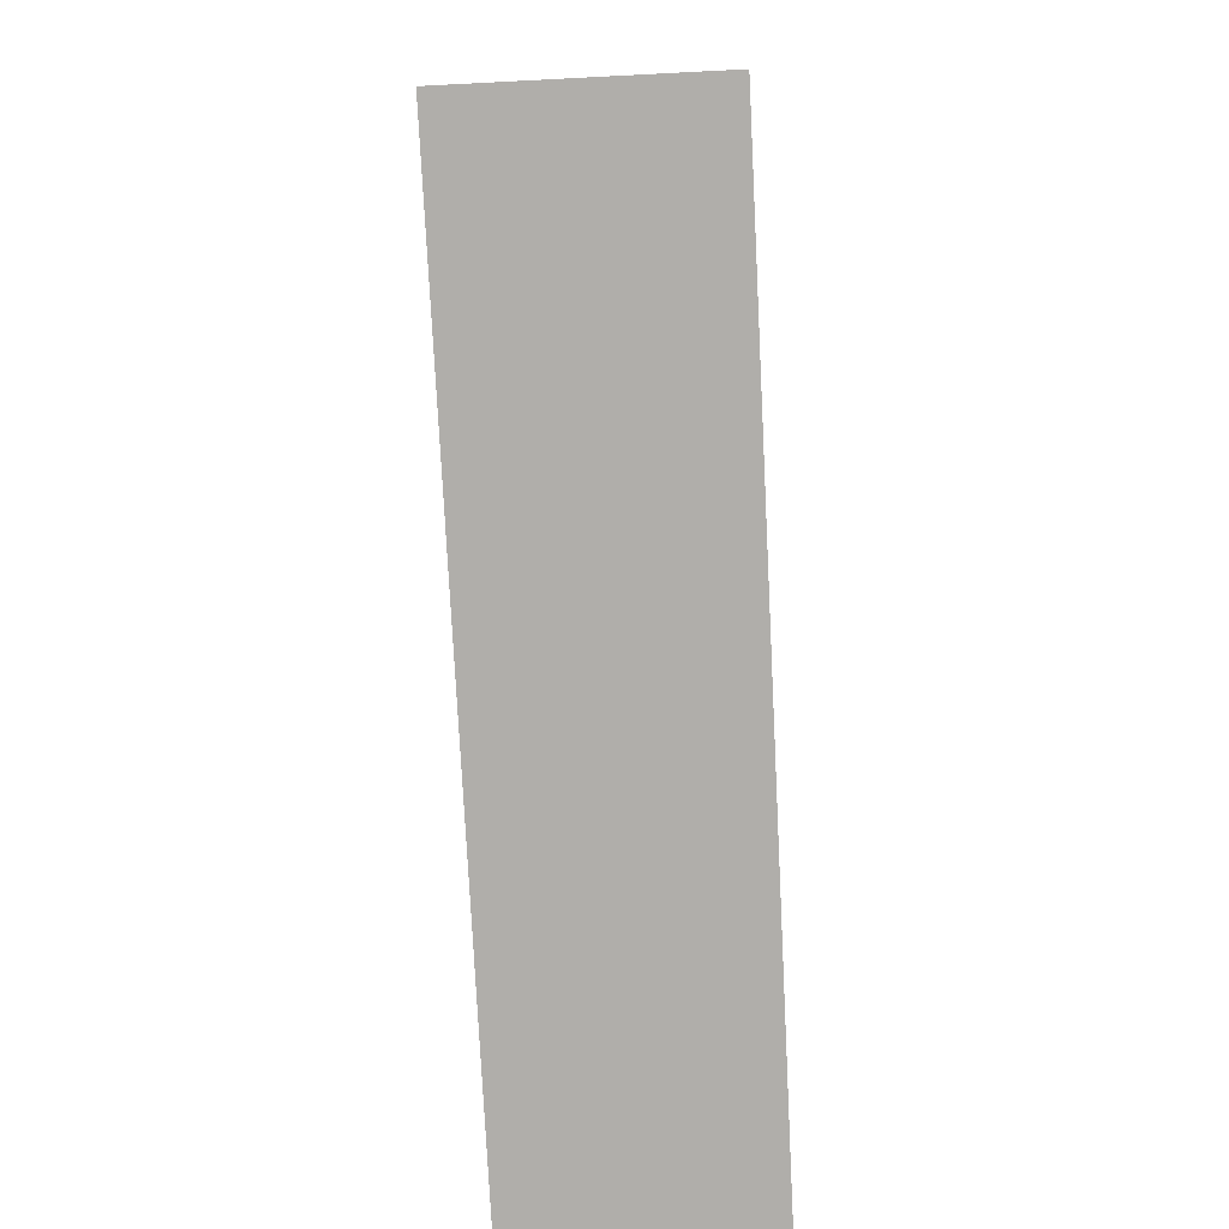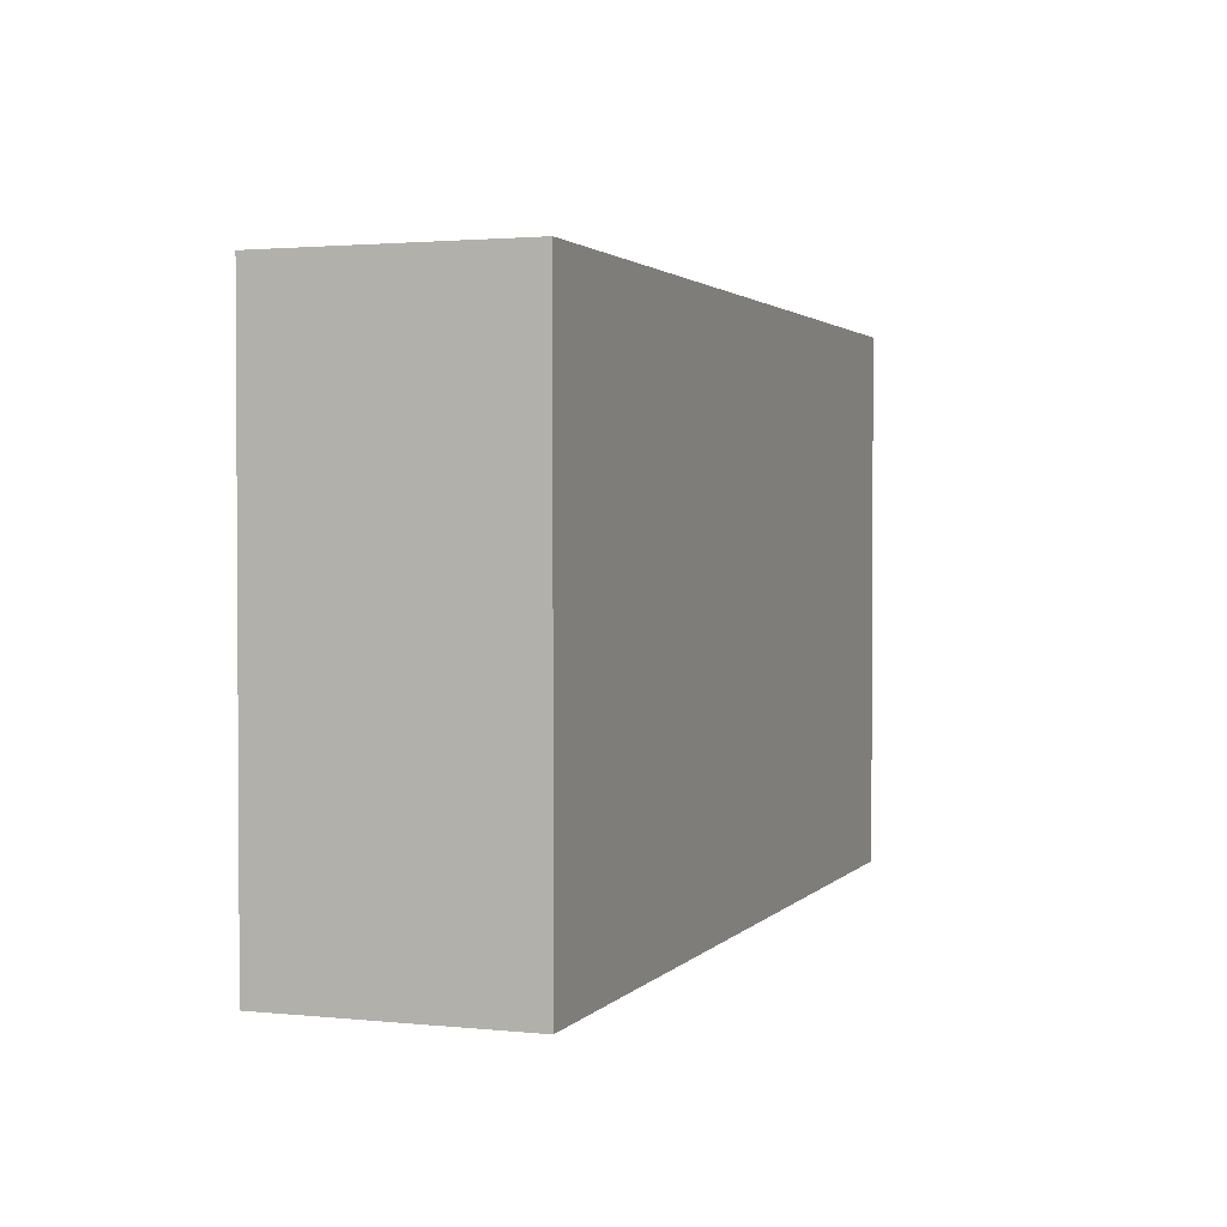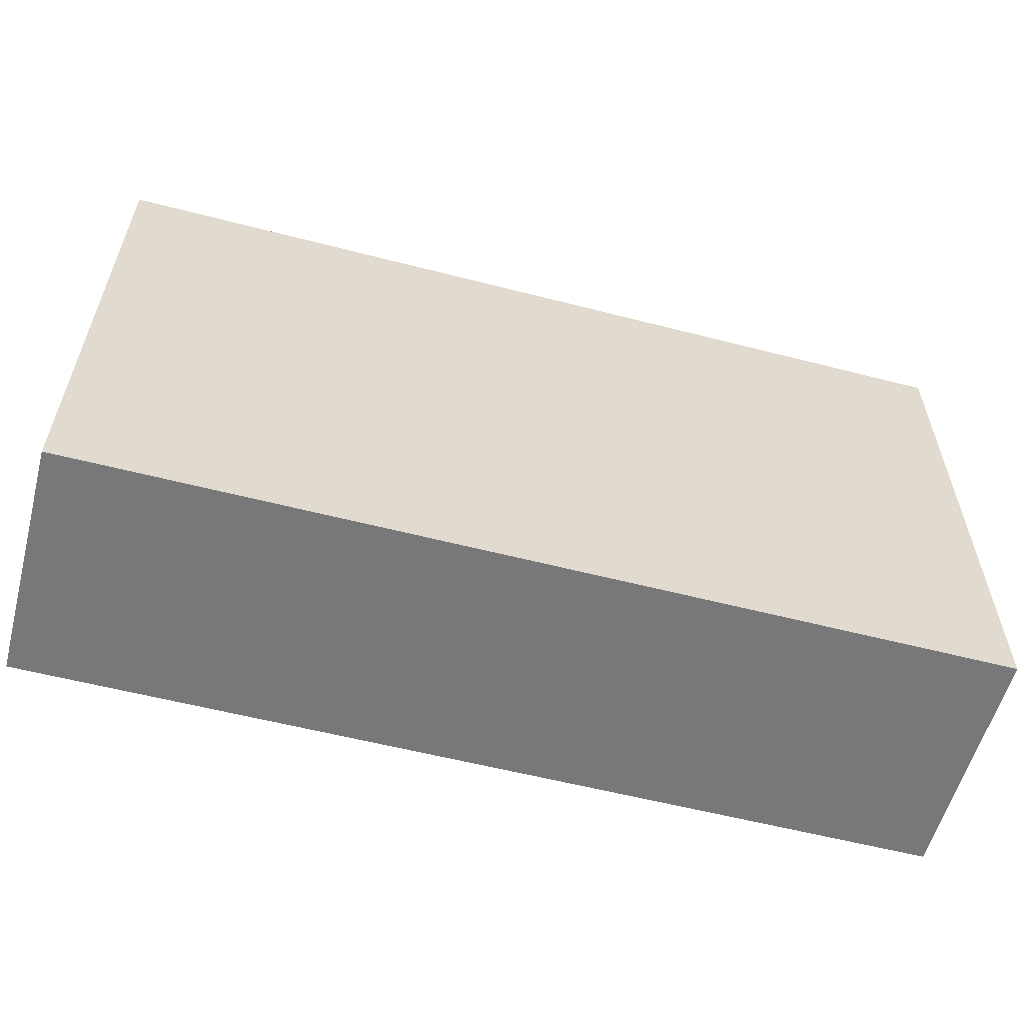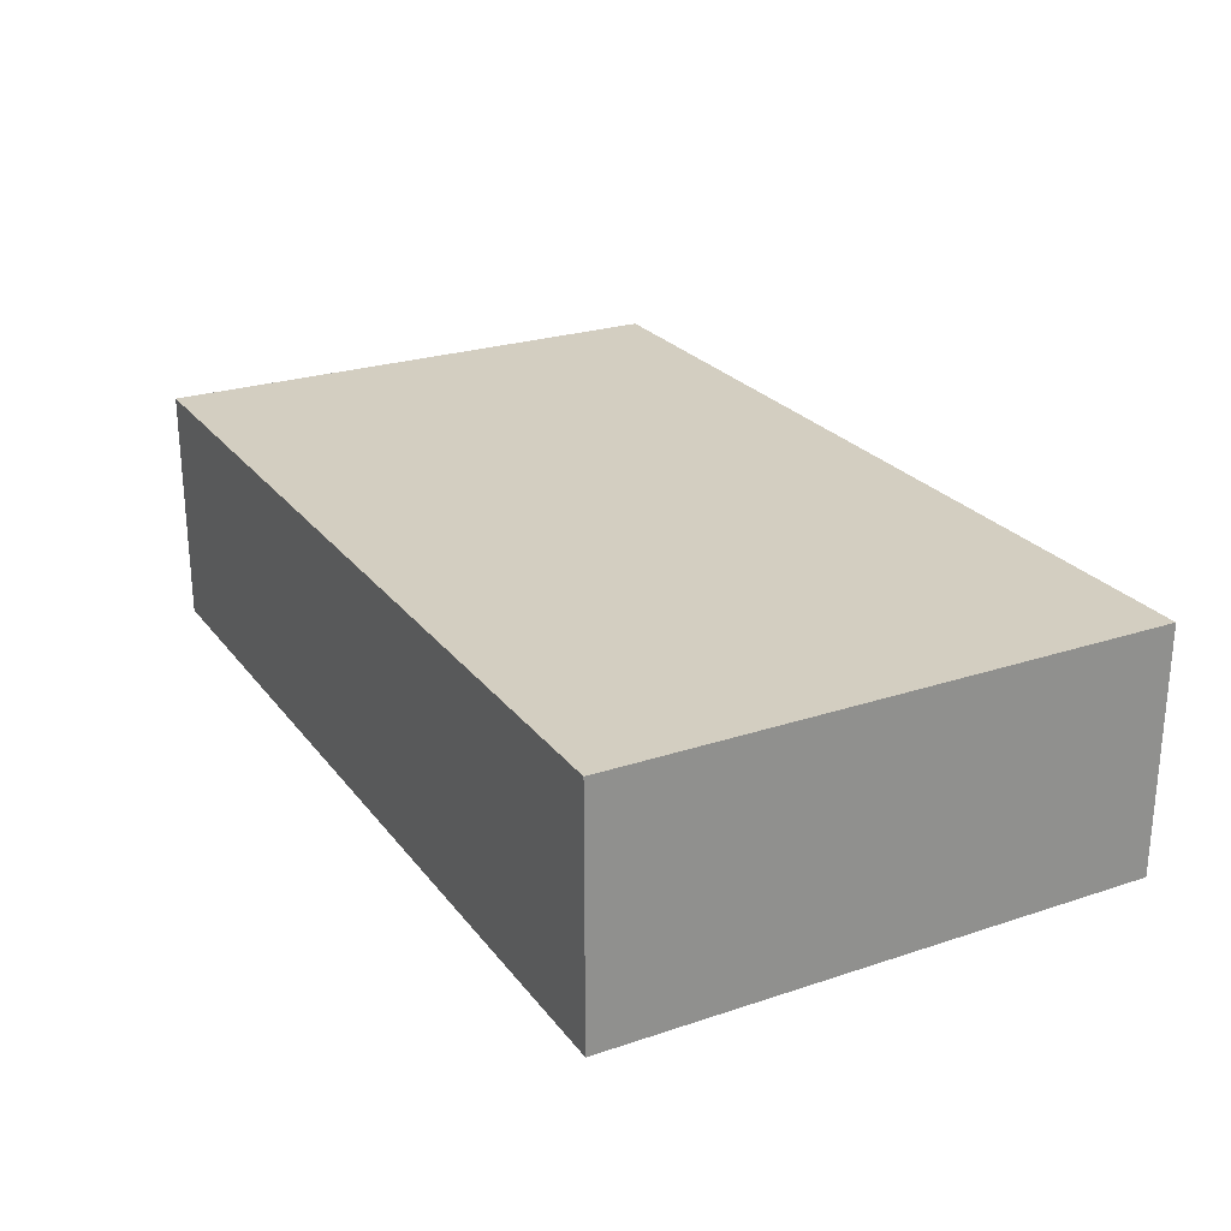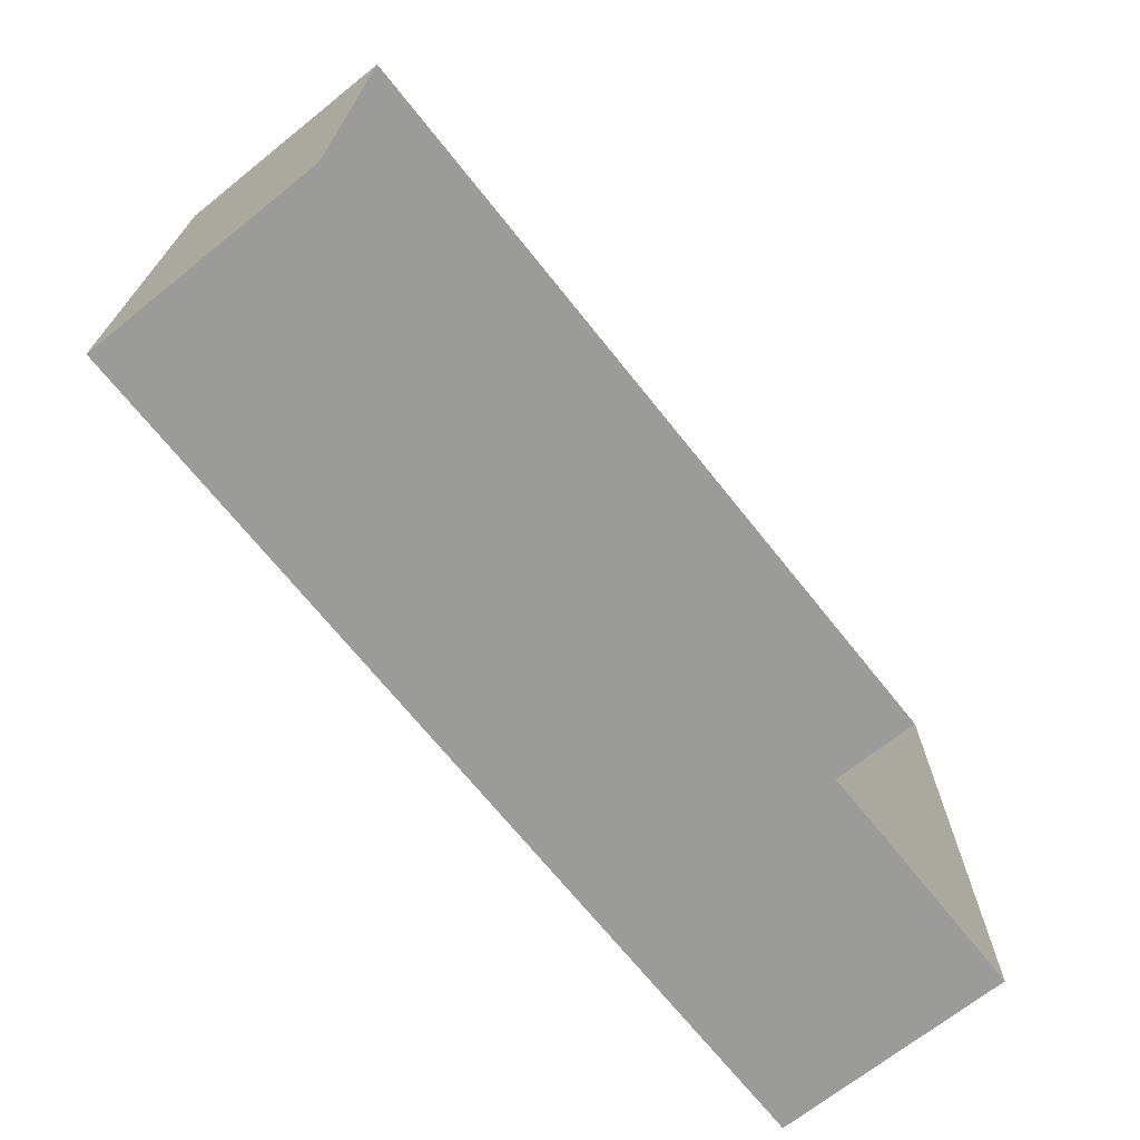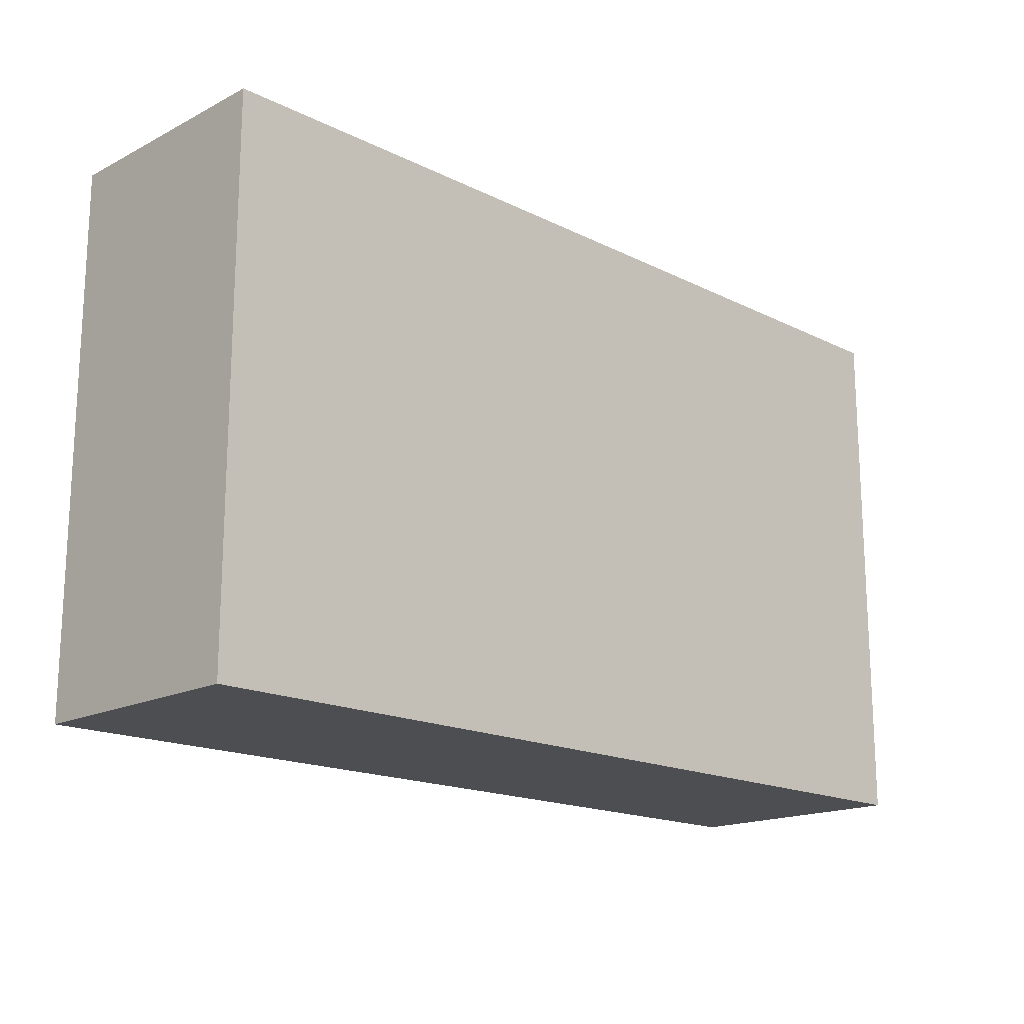
<metadata>
{"format":"obj","ext":"obj","renderer":"f3d","projection":"perspective","resolution":1024,"background":"white","views":[{"elev":-77.8,"azim":-87.1,"up":"+Y"},{"elev":2.0,"azim":-70.2,"up":"+Y"},{"elev":-57.6,"azim":-15.0,"up":"+Y"},{"elev":24.9,"azim":-118.3,"up":"+Z"},{"elev":-69.6,"azim":128.6,"up":"+Y"},{"elev":-17.1,"azim":-44.6,"up":"+Y"}]}
</metadata>
<code>
o mesh2/mesh2-geometry/material_4/component_39#mesh2-geometry
v 0.02058 0.4599 0.06964
v 0.02058 0.4599 0.07628
v -0.00456 0.4599 0.06964
v 0.02058 0.4599 0.06964
v 0.02058 0.445 0.06964
v 0.02058 0.4599 0.07628
v -0.00456 0.445 0.06964
v -0.00456 0.4599 0.06964
v -0.00456 0.445 0.07628
v -0.00456 0.4599 0.07628
v -0.00456 0.4599 0.06964
v 0.02058 0.4599 0.07628
v 0.02058 0.445 0.07628
v 0.02058 0.4599 0.07628
v 0.02058 0.445 0.06964
v -0.00456 0.445 0.06964
v -0.00456 0.445 0.07628
v 0.02058 0.445 0.06964
v -0.00456 0.4599 0.07628
v -0.00456 0.445 0.07628
v -0.00456 0.4599 0.06964
v -0.00456 0.4599 0.07628
v 0.02058 0.4599 0.07628
v -0.00456 0.445 0.07628
v 0.02058 0.445 0.07628
v -0.00456 0.445 0.07628
v 0.02058 0.4599 0.07628
v 0.02058 0.445 0.07628
v 0.02058 0.445 0.06964
v -0.00456 0.445 0.07628
v -0.00456 0.4599 0.06964
v 0.02058 0.4599 0.07628
v 0.02058 0.4599 0.06964
v 0.02058 0.4599 0.07628
v 0.02058 0.445 0.06964
v 0.02058 0.4599 0.06964
v -0.00456 0.445 0.07628
v -0.00456 0.4599 0.06964
v -0.00456 0.445 0.06964
v 0.02058 0.4599 0.07628
v -0.00456 0.4599 0.06964
v -0.00456 0.4599 0.07628
v 0.02058 0.445 0.06964
v 0.02058 0.4599 0.07628
v 0.02058 0.445 0.07628
v 0.02058 0.445 0.06964
v -0.00456 0.445 0.07628
v -0.00456 0.445 0.06964
v -0.00456 0.4599 0.06964
v -0.00456 0.445 0.07628
v -0.00456 0.4599 0.07628
v -0.00456 0.445 0.07628
v 0.02058 0.4599 0.07628
v -0.00456 0.4599 0.07628
v 0.02058 0.4599 0.07628
v -0.00456 0.445 0.07628
v 0.02058 0.445 0.07628
v -0.00456 0.445 0.07628
v 0.02058 0.445 0.06964
v 0.02058 0.445 0.07628
f 1 2 3
f 4 5 6
f 7 8 9
f 10 11 12
f 13 14 15
f 16 17 18
f 19 20 21
f 22 23 24
f 25 26 27
f 28 29 30
f 31 32 33
f 34 35 36
f 37 38 39
f 40 41 42
f 43 44 45
f 46 47 48
f 49 50 51
f 52 53 54
f 55 56 57
f 58 59 60

</code>
